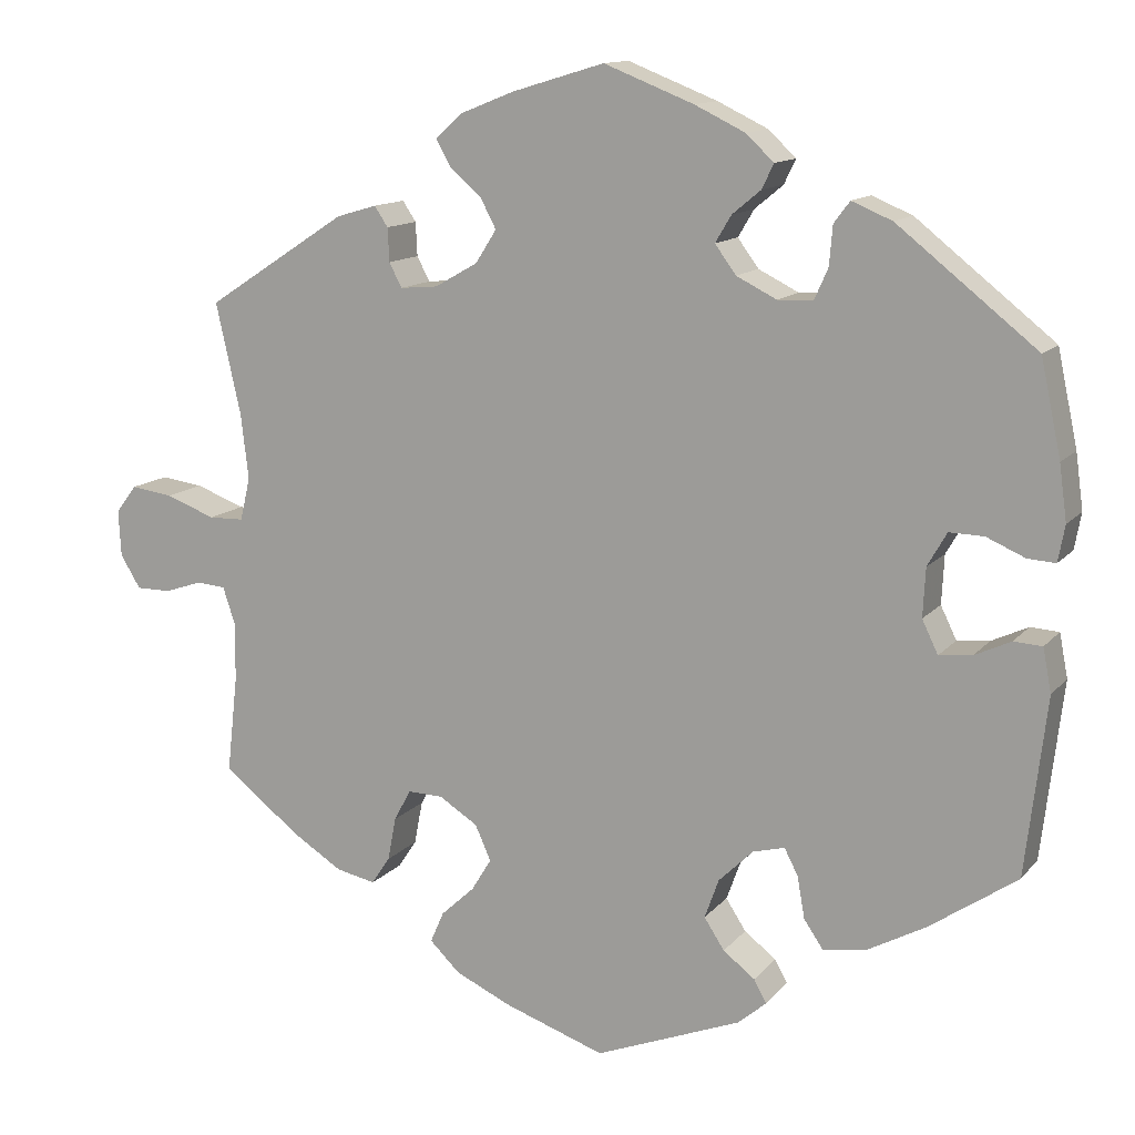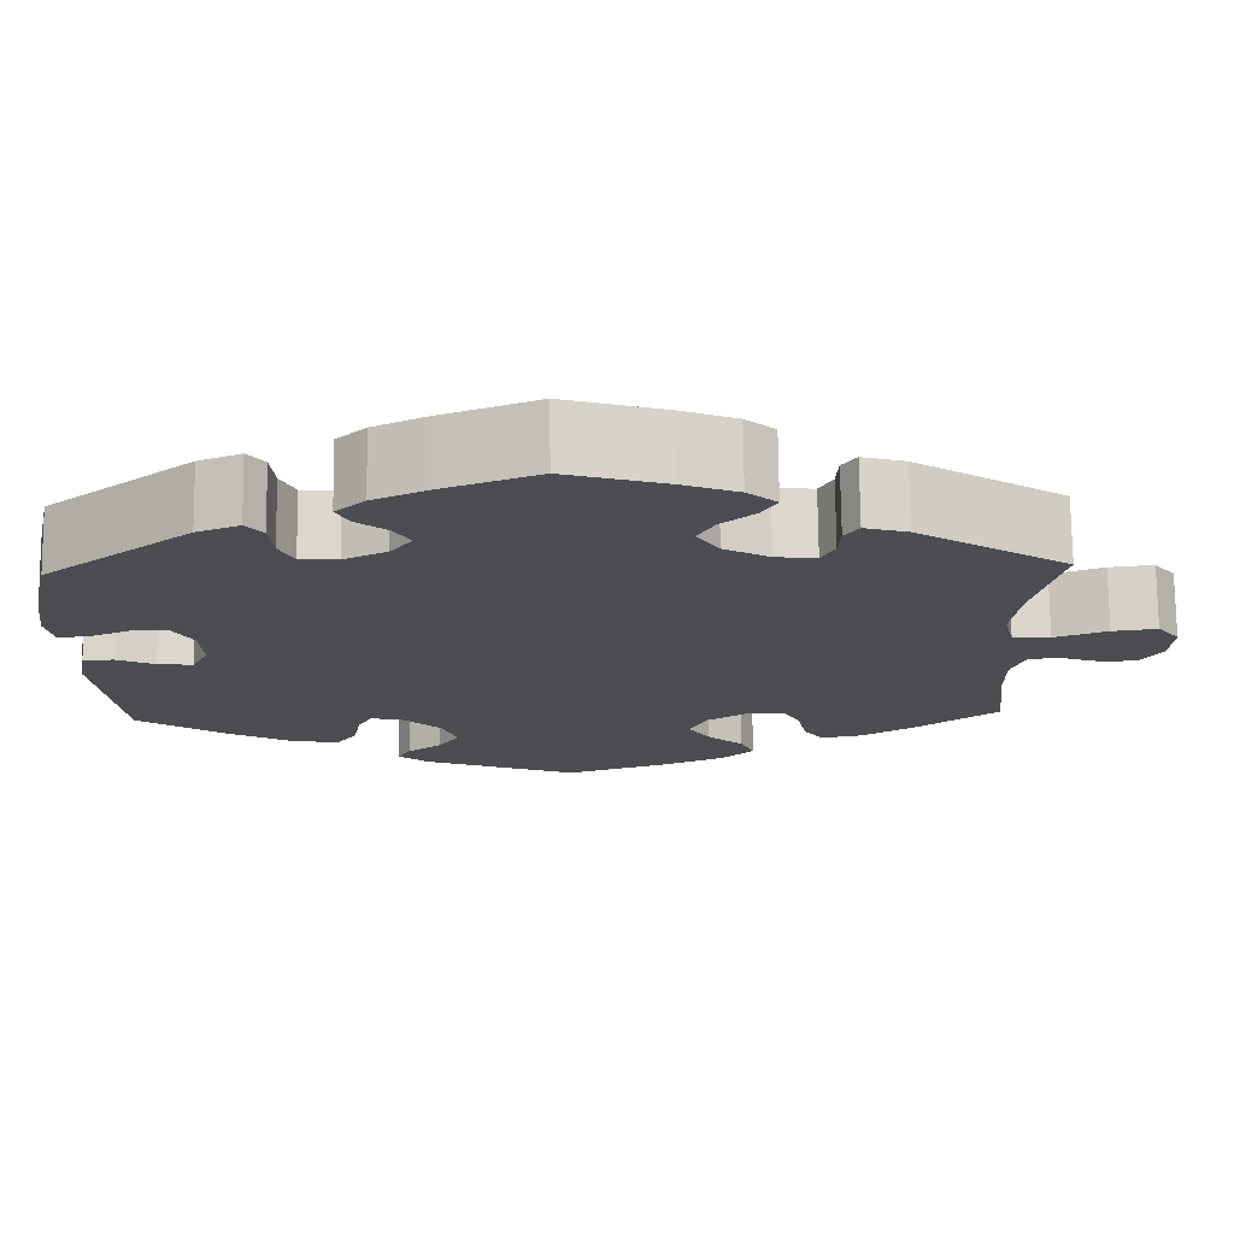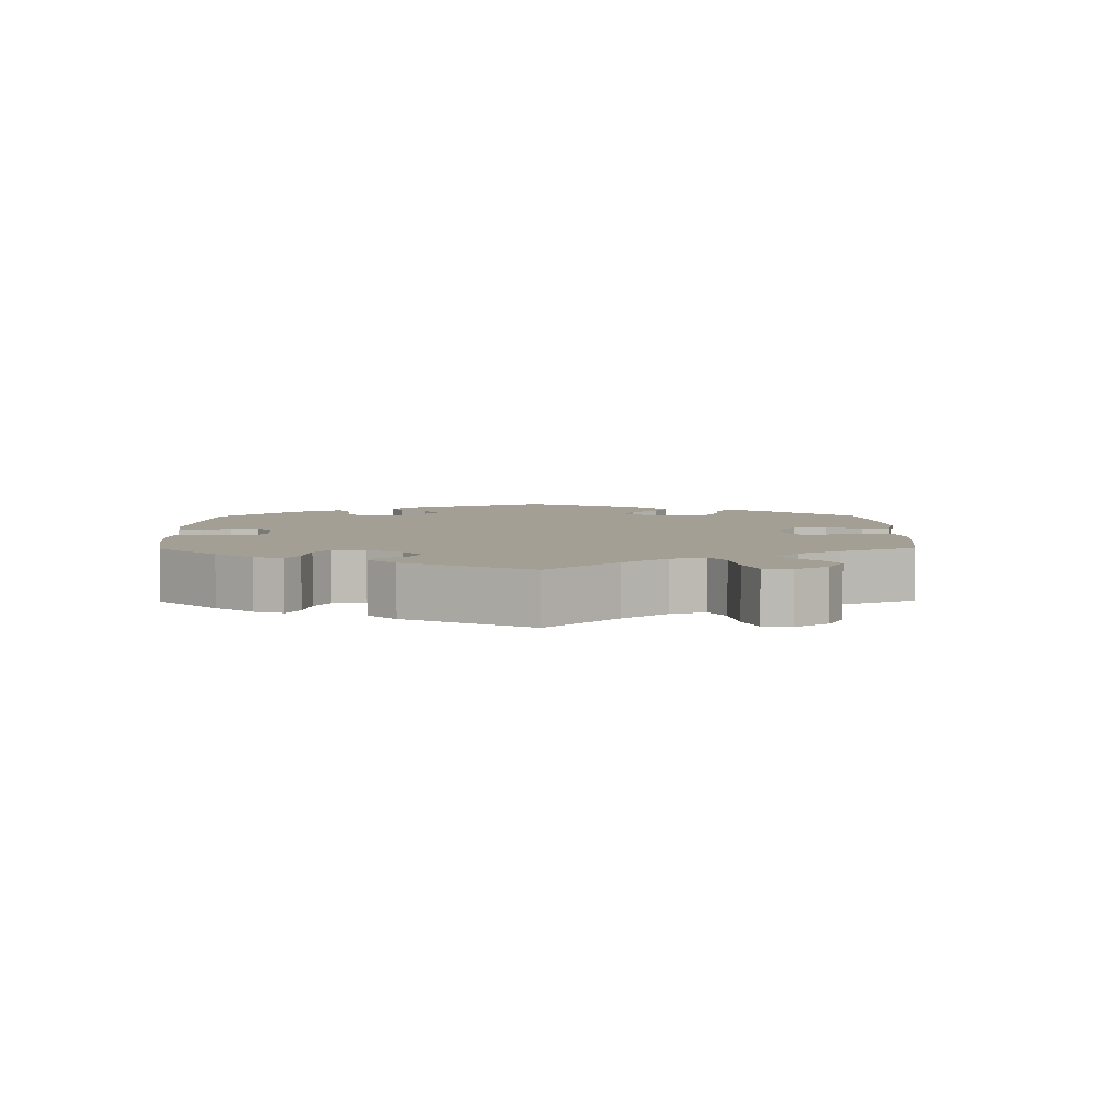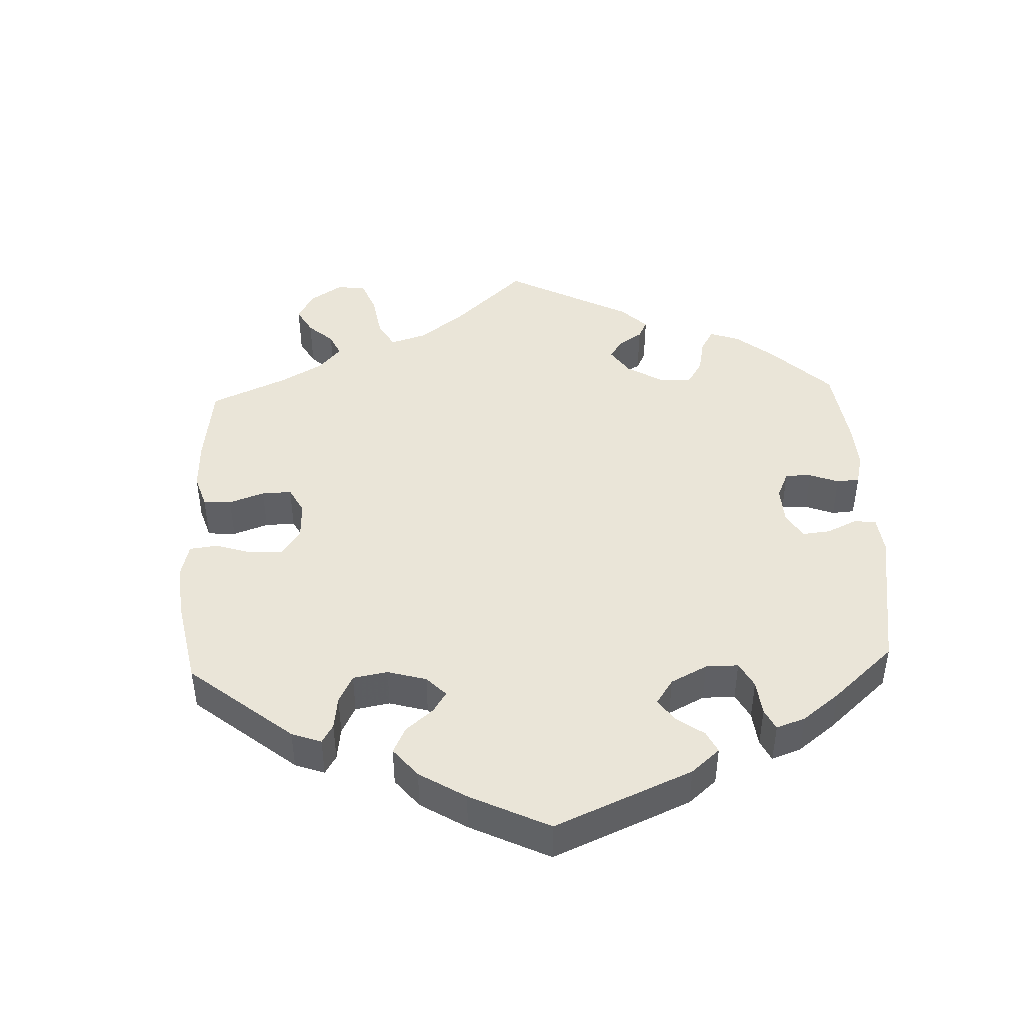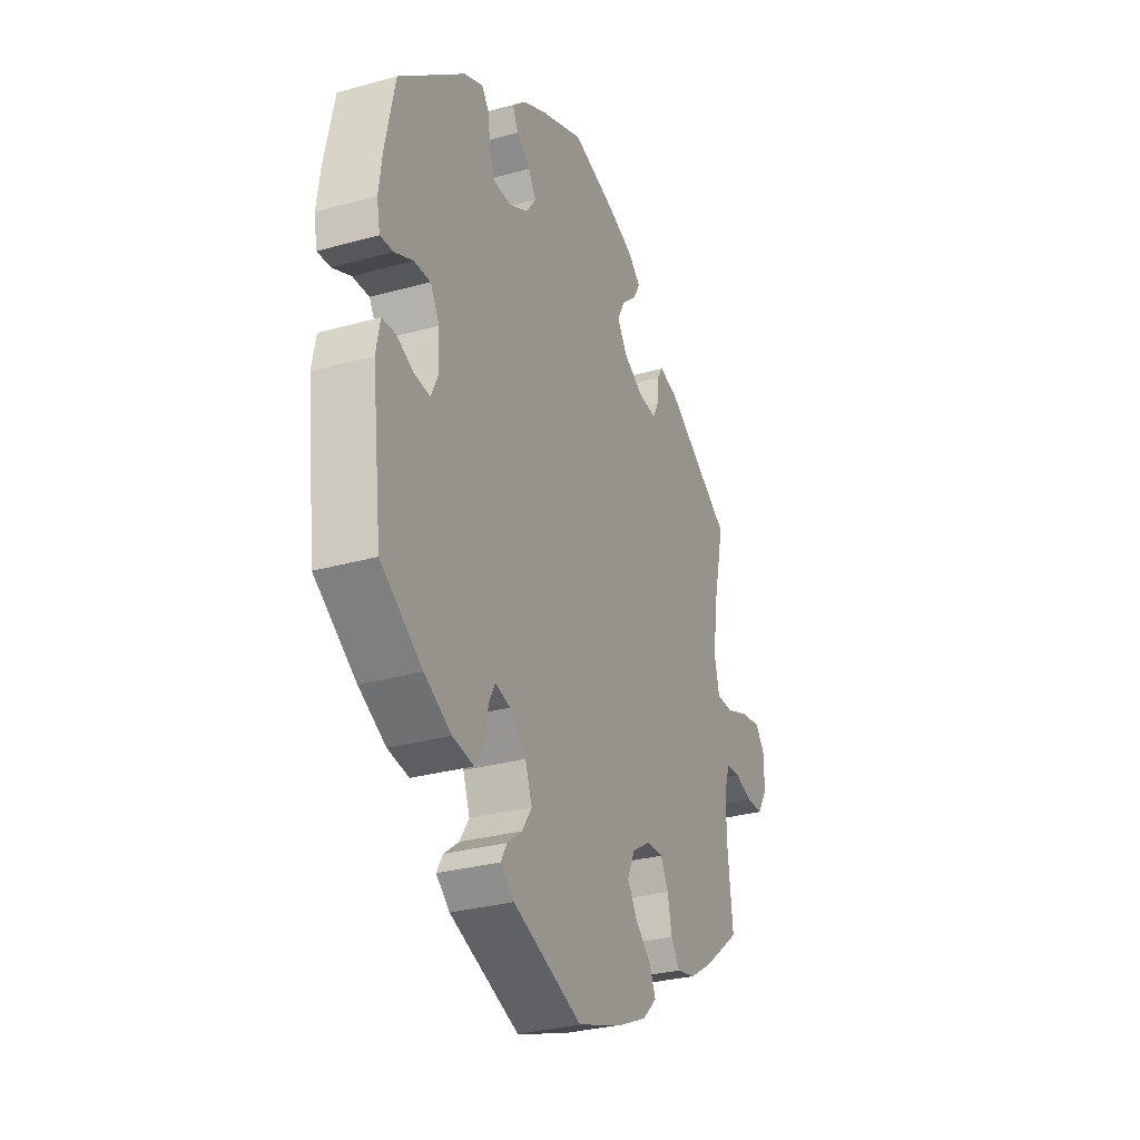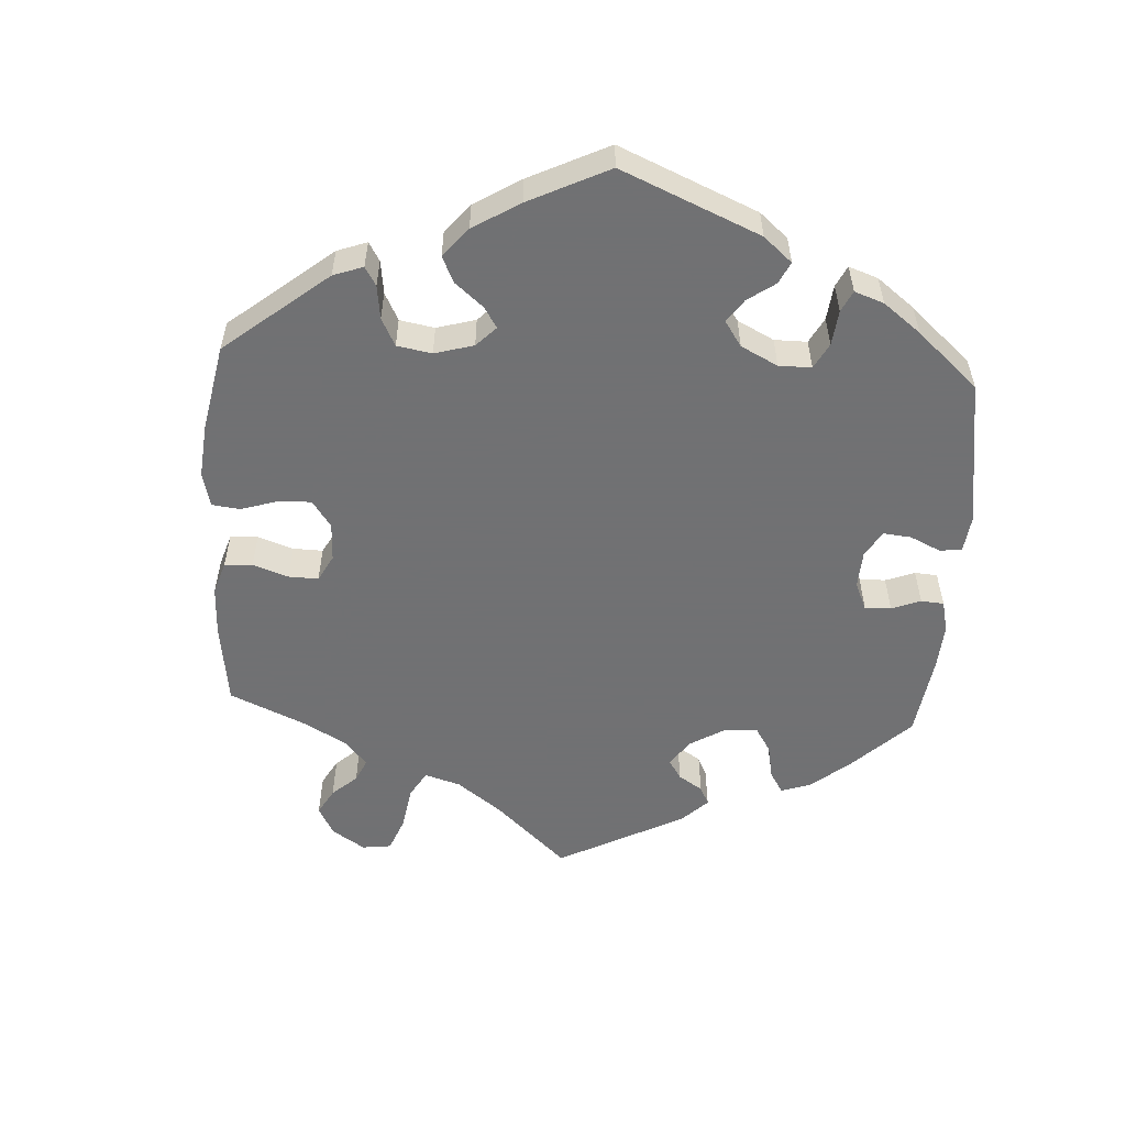
<metadata>
{"format":"obj","ext":"obj","renderer":"f3d","projection":"perspective","resolution":1024,"background":"white","views":[{"elev":12.7,"azim":-155.7,"up":"+Z"},{"elev":73.9,"azim":-0.6,"up":"+Z"},{"elev":5.3,"azim":59.1,"up":"+Y"},{"elev":45.2,"azim":-122.4,"up":"+Y"},{"elev":-29.8,"azim":-67.7,"up":"+Z"},{"elev":-55.3,"azim":-123.4,"up":"+Y"}]}
</metadata>
<code>
v -0.174 0.07 -0.51
v -0.208 0.07 -0.481
v -0.193 0.07 -0.454
v -0.155 0.07 -0.425
v -0.131 0.07 -0.388
v -0.148 0.07 -0.341
v -0.189 0.07 -0.301
v -0.227 0.07 -0.291
v -0.243 0.07 -0.322
v -0.252 0.07 -0.372
v -0.275 0.07 -0.406
v -0.328 0.07 -0.397
v -0.396 0.07 -0.36
v -0.5 0.07 -0.289
v -0.525 0.07 -0.078
v -0.515 0.07 -0.026
v -0.481 0.07 -0.024
v -0.438 0.07 -0.044
v -0.399 0.07 -0.048
v -0.38 0.07 -0.009
v -0.383 0.07 0.049
v -0.406 0.07 0.089
v -0.447 0.07 0.088
v -0.493 0.07 0.068
v -0.526 0.07 0.066
v -0.534 0.07 0.109
v -0.525 0.07 0.175
v -0.501 0.07 0.288
v -0.336 0.07 0.419
v -0.288 0.07 0.439
v -0.269 0.07 0.414
v -0.265 0.07 0.367
v -0.249 0.07 0.331
v -0.207 0.07 0.329
v -0.159 0.07 0.353
v -0.134 0.07 0.387
v -0.153 0.07 0.419
v -0.187 0.07 0.447
v -0.201 0.07 0.476
v -0.168 0.07 0.507
v -0.108 0.07 0.536
v -0.001 0.07 0.578
v 0.109 0.07 0.545
v 0.172 0.07 0.52
v 0.205 0.07 0.491
v 0.188 0.07 0.46
v 0.15 0.07 0.427
v 0.131 0.07 0.391
v 0.156 0.07 0.352
v 0.207 0.07 0.323
v 0.252 0.07 0.319
v 0.267 0.07 0.348
v 0.269 0.07 0.388
v 0.285 0.07 0.412
v 0.333 0.07 0.398
v 0.501 0.07 0.289
v 0.471 0.07 0.156
v 0.462 0.07 0.079
v 0.474 0.07 0.028
v 0.516 0.07 0.027
v 0.575 0.07 0.049
v 0.625 0.07 0.056
v 0.65 0.07 0.023
v 0.647 0.07 -0.032
v 0.623 0.07 -0.071
v 0.581 0.07 -0.071
v 0.537 0.07 -0.056
v 0.502 0.07 -0.059
v 0.487 0.07 -0.104
v 0.488 0.07 -0.173
v 0.501 0.07 -0.289
v 0.408 0.07 -0.361
v 0.349 0.07 -0.398
v 0.302 0.07 -0.408
v 0.28 0.07 -0.375
v 0.27 0.07 -0.323
v 0.25 0.07 -0.286
v 0.208 0.07 -0.287
v 0.162 0.07 -0.316
v 0.143 0.07 -0.358
v 0.167 0.07 -0.397
v 0.207 0.07 -0.434
v 0.223 0.07 -0.471
v 0.187 0.07 -0.506
v 0.119 0.07 -0.537
v 0 0.07 -0.578
v -0.174 0 -0.51
v -0.208 0 -0.481
v -0.193 0 -0.454
v -0.155 0 -0.425
v -0.131 0 -0.388
v -0.148 0 -0.341
v -0.189 0 -0.301
v -0.227 0 -0.291
v -0.243 0 -0.322
v -0.252 0 -0.372
v -0.275 0 -0.406
v -0.328 0 -0.397
v -0.396 0 -0.36
v -0.5 0 -0.289
v -0.525 0 -0.078
v -0.515 0 -0.026
v -0.481 0 -0.024
v -0.438 0 -0.044
v -0.399 0 -0.048
v -0.38 0 -0.009
v -0.383 0 0.049
v -0.406 0 0.089
v -0.447 0 0.088
v -0.493 0 0.068
v -0.526 0 0.066
v -0.534 0 0.109
v -0.525 0 0.175
v -0.501 0 0.288
v -0.336 0 0.419
v -0.288 0 0.439
v -0.269 0 0.414
v -0.265 0 0.367
v -0.249 0 0.331
v -0.207 0 0.329
v -0.159 0 0.353
v -0.134 0 0.387
v -0.153 0 0.419
v -0.187 0 0.447
v -0.201 0 0.476
v -0.168 0 0.507
v -0.108 0 0.536
v -0.001 0 0.578
v 0.109 0 0.545
v 0.172 0 0.52
v 0.205 0 0.491
v 0.188 0 0.46
v 0.15 0 0.427
v 0.131 0 0.391
v 0.156 0 0.352
v 0.207 0 0.323
v 0.252 0 0.319
v 0.267 0 0.348
v 0.269 0 0.388
v 0.285 0 0.412
v 0.333 0 0.398
v 0.501 0 0.289
v 0.471 0 0.156
v 0.462 0 0.079
v 0.474 0 0.028
v 0.516 0 0.027
v 0.575 0 0.049
v 0.625 0 0.056
v 0.65 0 0.023
v 0.647 0 -0.032
v 0.623 0 -0.071
v 0.581 0 -0.071
v 0.537 0 -0.056
v 0.502 0 -0.059
v 0.487 0 -0.104
v 0.488 0 -0.173
v 0.501 0 -0.289
v 0.408 0 -0.361
v 0.349 0 -0.398
v 0.302 0 -0.408
v 0.28 0 -0.375
v 0.27 0 -0.323
v 0.25 0 -0.286
v 0.208 0 -0.287
v 0.162 0 -0.316
v 0.143 0 -0.358
v 0.167 0 -0.397
v 0.207 0 -0.434
v 0.223 0 -0.471
v 0.187 0 -0.506
v 0.119 0 -0.537
v 0 0 -0.578
f 81 82 83 84
f 80 81 84 85
f 73 74 75 76
f 73 76 77
f 70 71 72 73
f 69 70 73 77
f 68 69 77 78
f 64 65 66 67
f 64 67 68
f 63 64 68
f 60 61 62 63
f 59 60 63 68
f 54 55 56 57
f 52 53 54 57
f 51 52 57 58
f 50 51 58 59
f 44 45 46 47
f 44 47 48
f 43 44 48
f 42 43 48
f 41 42 48 49
f 37 38 39 40
f 36 37 40 41
f 29 30 31 32
f 29 32 33
f 28 29 33
f 27 28 33 34
f 23 24 25 26
f 22 23 26 27
f 15 16 17 18
f 15 18 19
f 14 15 19
f 13 14 19 20
f 9 10 11 12
f 8 9 12 13
f 1 2 3 4
f 1 4 5
f 80 85 86 1
f 59 68 78 79
f 49 50 59 79
f 36 41 49 79
f 35 36 79 80
f 34 35 80
f 22 27 34
f 21 22 34 80
f 20 21 80
f 8 13 20
f 7 8 20 80
f 6 7 80
f 5 6 80
f 1 5 80
f 170 169 168 167
f 171 170 167 166
f 162 161 160 159
f 163 162 159
f 159 158 157 156
f 163 159 156 155
f 164 163 155 154
f 153 152 151 150
f 154 153 150
f 154 150 149
f 149 148 147 146
f 154 149 146 145
f 143 142 141 140
f 143 140 139 138
f 144 143 138 137
f 145 144 137 136
f 133 132 131 130
f 134 133 130
f 134 130 129
f 134 129 128
f 135 134 128 127
f 126 125 124 123
f 127 126 123 122
f 118 117 116 115
f 119 118 115
f 119 115 114
f 120 119 114 113
f 112 111 110 109
f 113 112 109 108
f 104 103 102 101
f 105 104 101
f 105 101 100
f 106 105 100 99
f 98 97 96 95
f 99 98 95 94
f 90 89 88 87
f 91 90 87
f 87 172 171 166
f 165 164 154 145
f 165 145 136 135
f 165 135 127 122
f 166 165 122 121
f 166 121 120
f 120 113 108
f 166 120 108 107
f 166 107 106
f 106 99 94
f 166 106 94 93
f 166 93 92
f 166 92 91
f 166 91 87
f 1 87 88 2
f 2 88 89 3
f 3 89 90 4
f 4 90 91 5
f 5 91 92 6
f 6 92 93 7
f 7 93 94 8
f 8 94 95 9
f 9 95 96 10
f 10 96 97 11
f 11 97 98 12
f 12 98 99 13
f 13 99 100 14
f 14 100 101 15
f 15 101 102 16
f 16 102 103 17
f 17 103 104 18
f 18 104 105 19
f 19 105 106 20
f 20 106 107 21
f 21 107 108 22
f 22 108 109 23
f 23 109 110 24
f 24 110 111 25
f 25 111 112 26
f 26 112 113 27
f 27 113 114 28
f 28 114 115 29
f 29 115 116 30
f 30 116 117 31
f 31 117 118 32
f 32 118 119 33
f 33 119 120 34
f 34 120 121 35
f 35 121 122 36
f 36 122 123 37
f 37 123 124 38
f 38 124 125 39
f 39 125 126 40
f 40 126 127 41
f 41 127 128 42
f 42 128 129 43
f 43 129 130 44
f 44 130 131 45
f 45 131 132 46
f 46 132 133 47
f 47 133 134 48
f 48 134 135 49
f 49 135 136 50
f 50 136 137 51
f 51 137 138 52
f 52 138 139 53
f 53 139 140 54
f 54 140 141 55
f 55 141 142 56
f 56 142 143 57
f 57 143 144 58
f 58 144 145 59
f 59 145 146 60
f 60 146 147 61
f 61 147 148 62
f 62 148 149 63
f 63 149 150 64
f 64 150 151 65
f 65 151 152 66
f 66 152 153 67
f 67 153 154 68
f 68 154 155 69
f 69 155 156 70
f 70 156 157 71
f 71 157 158 72
f 72 158 159 73
f 73 159 160 74
f 74 160 161 75
f 75 161 162 76
f 76 162 163 77
f 77 163 164 78
f 78 164 165 79
f 79 165 166 80
f 80 166 167 81
f 81 167 168 82
f 82 168 169 83
f 83 169 170 84
f 84 170 171 85
f 85 171 172 86
f 86 172 87 1

</code>
